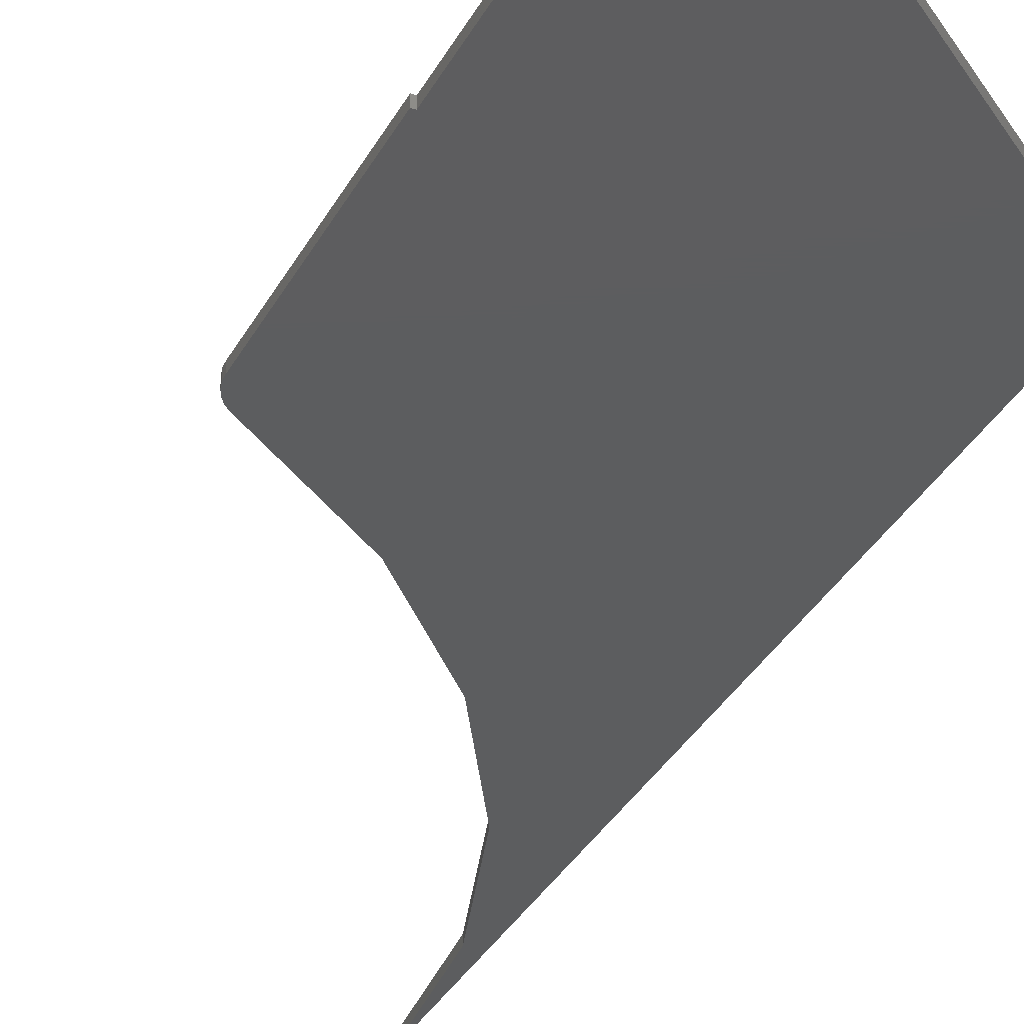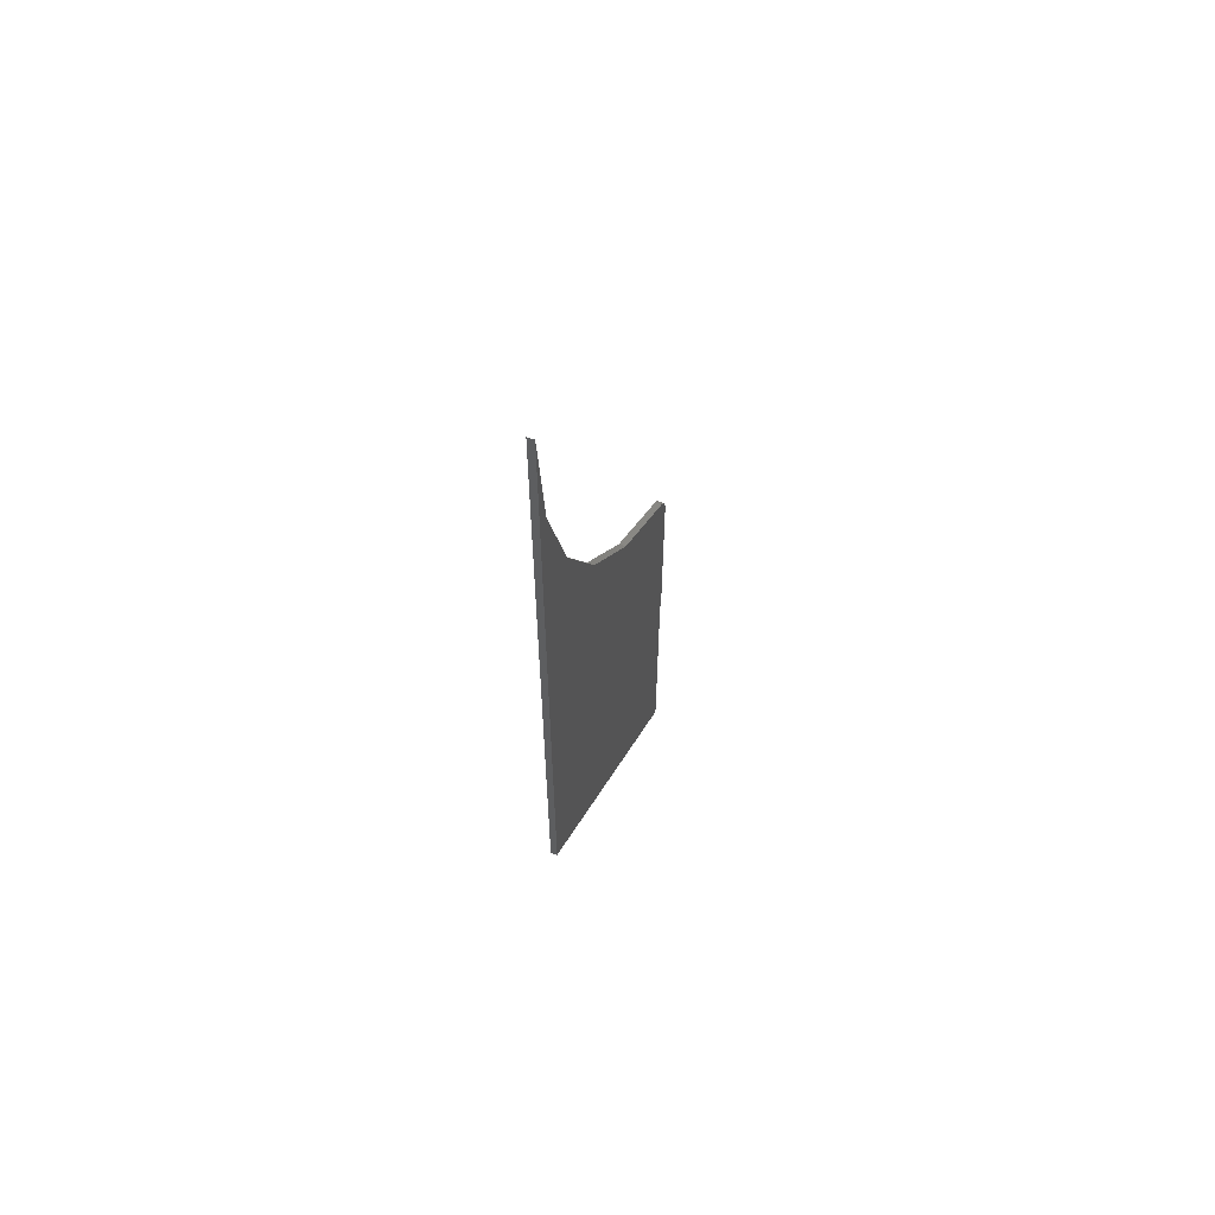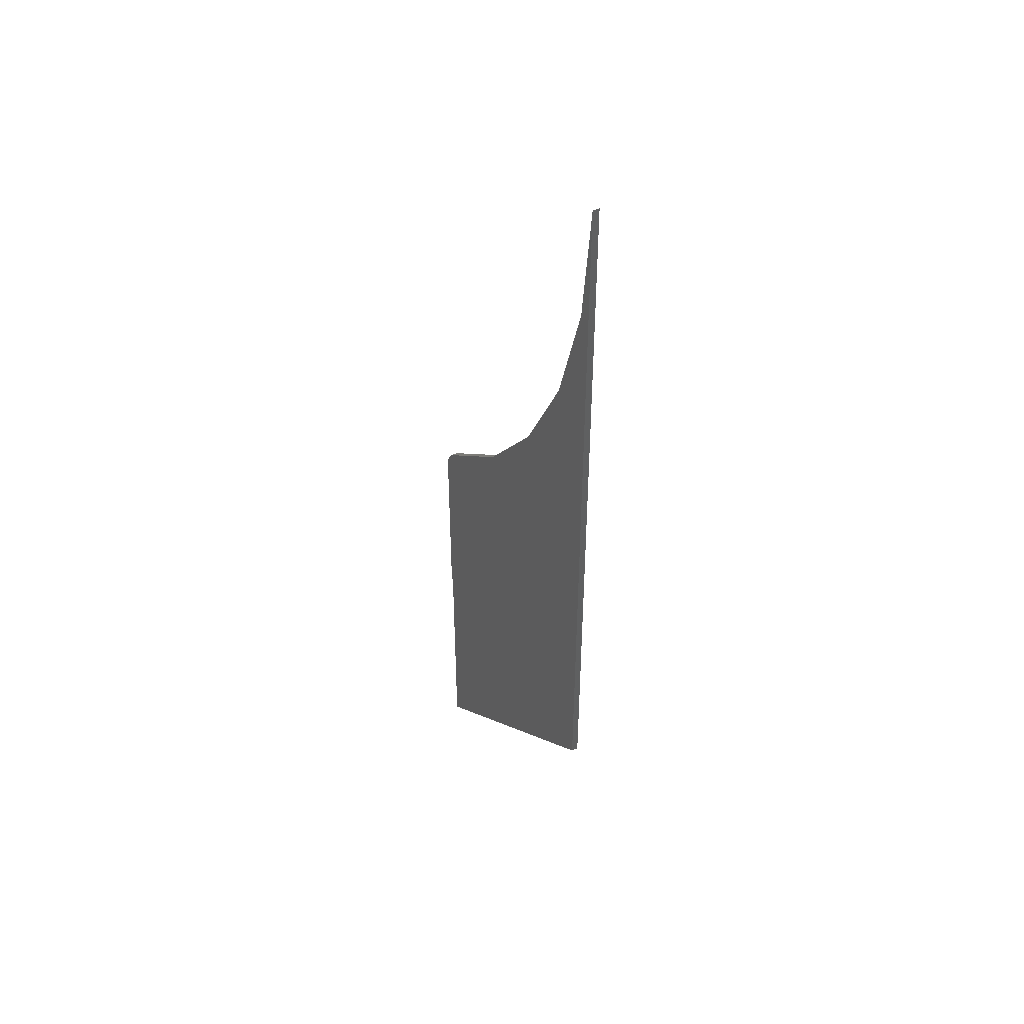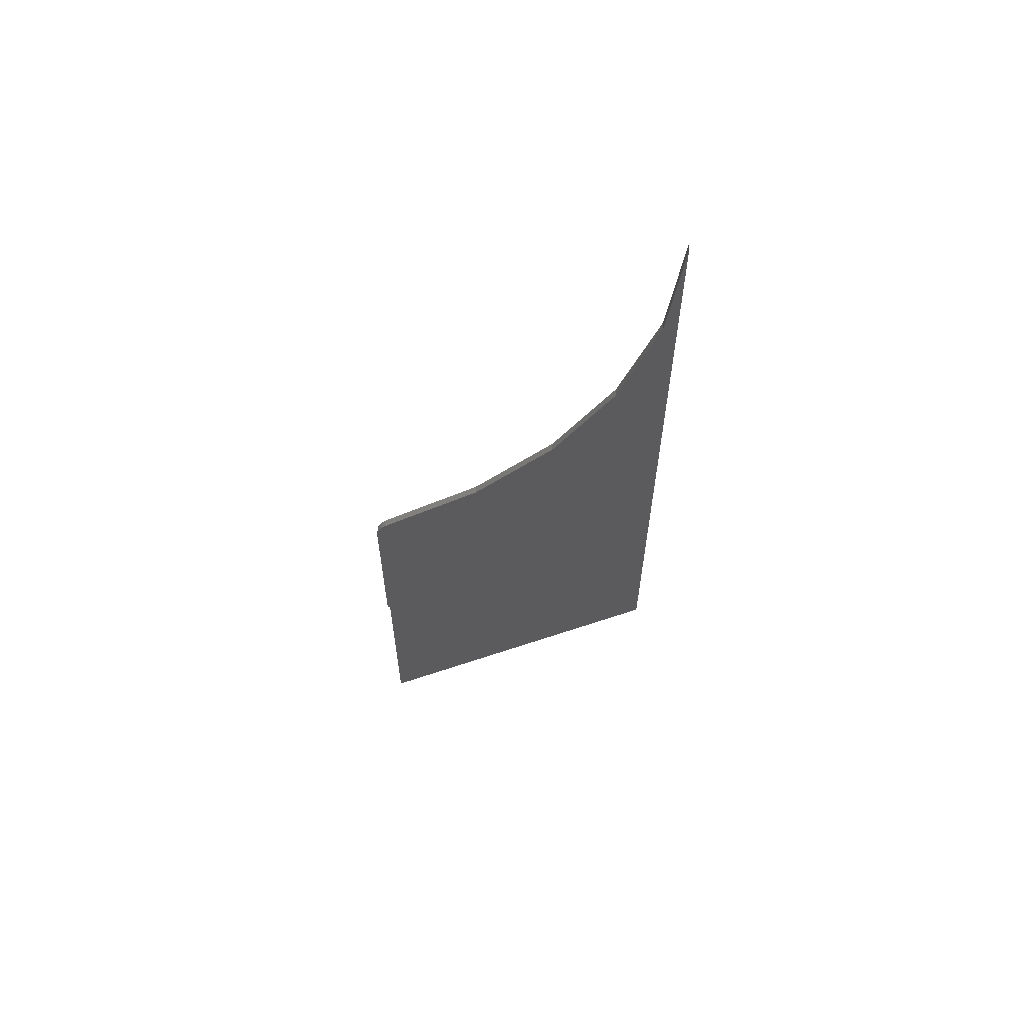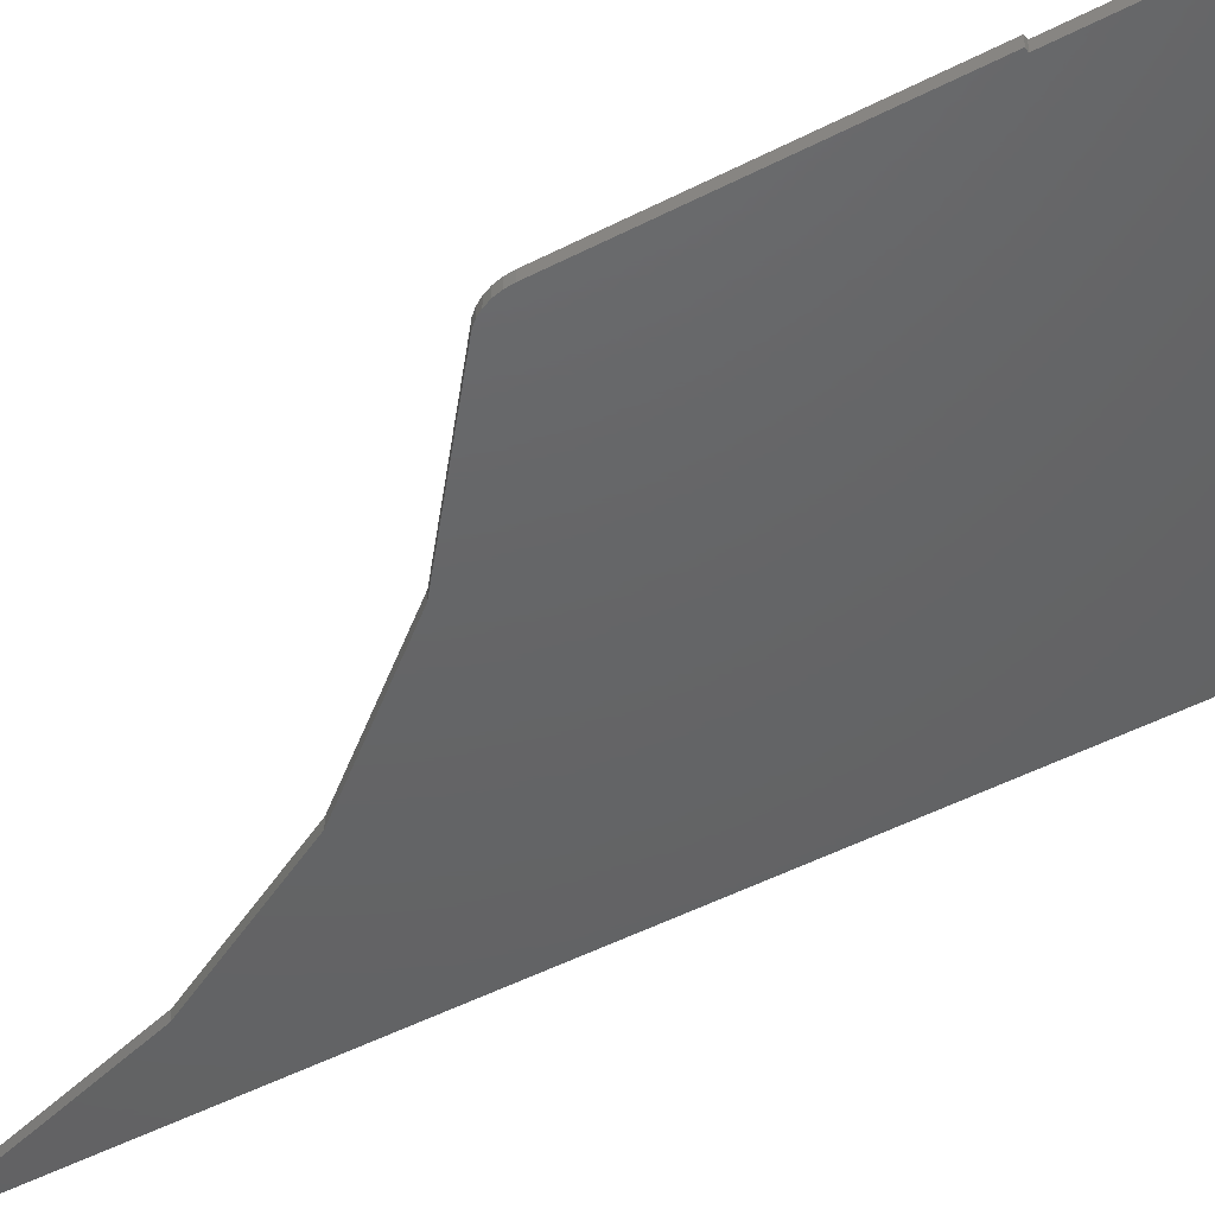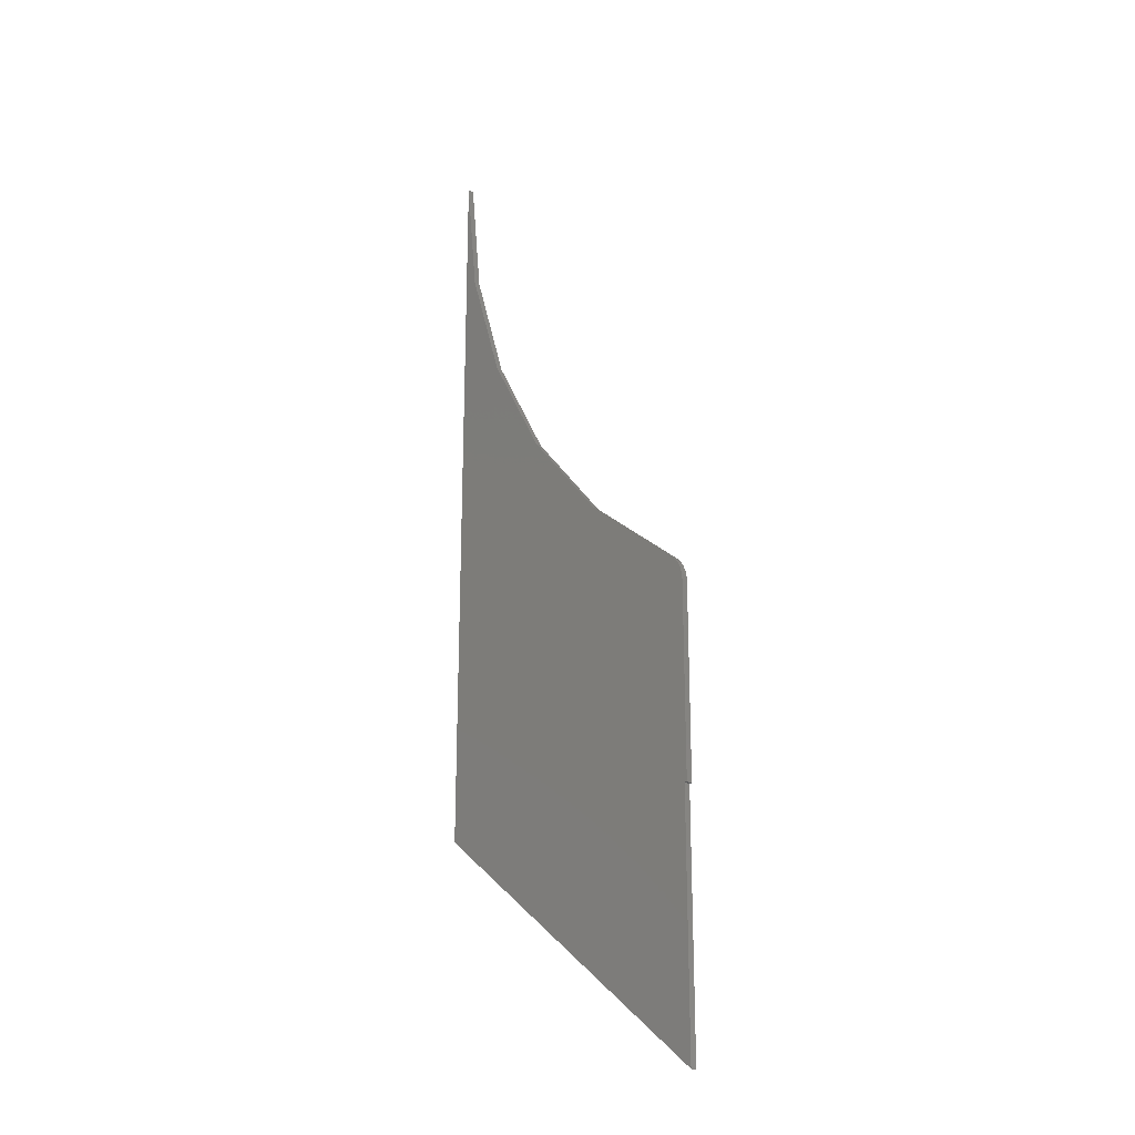
<metadata>
{"format":"stl","ext":"stl","renderer":"f3d","projection":"perspective","resolution":1024,"background":"white","views":[{"elev":-32.0,"azim":156.5,"up":"+Y"},{"elev":61.4,"azim":-69.4,"up":"+Z"},{"elev":45.6,"azim":-118.3,"up":"+Z"},{"elev":63.1,"azim":-179.3,"up":"+Z"},{"elev":-45.6,"azim":121.3,"up":"+Y"},{"elev":-22.6,"azim":43.8,"up":"+Z"}]}
</metadata>
<code>
# stl→obj: 32 verts, 60 faces
v 0.3469 -1.179e-33 -0.4609
v 0.3438 -1.168e-33 -0.4609
v 0.3469 1.25e-17 -0.2358
v 3.399e-33 3.081e-33 -0.4609
v -2.223e-16 4.831e-17 0.4062
v 0.01499 4.036e-17 0.263
v 0.05753 3.272e-17 0.1254
v 0.126 2.569e-17 -0.001263
v 0.2178 1.953e-17 -0.1122
v 0.3294 1.448e-17 -0.2032
v 0.3344 1.409e-17 -0.2072
v 0.3388 1.382e-17 -0.2119
v 0.3422 1.352e-17 -0.2173
v 0.3448 1.32e-17 -0.2232
v 0.3464 1.285e-17 -0.2294
v 0.3438 -1.607e-17 -0.7504
v 0.3469 -0.007812 -0.2358
v 0.3438 -0.007812 -0.4609
v 0.3469 -0.007812 -0.4609
v -2.776e-17 -0.007812 -0.4609
v 0.3438 -0.007812 -0.7504
v 0.3464 -0.007812 -0.2294
v 0.3448 -0.007812 -0.2232
v 0.3422 -0.007812 -0.2173
v 0.3388 -0.007812 -0.2119
v 0.3344 -0.007812 -0.2072
v 0.3294 -0.007812 -0.2032
v 0.2178 -0.007812 -0.1122
v 0.126 -0.007812 -0.001263
v 0.05753 -0.007812 0.1254
v 0.01499 -0.007812 0.263
v -2.223e-16 -0.007812 0.4062
f 1 2 3
f 4 5 6
f 4 6 7
f 4 7 8
f 4 8 9
f 4 9 10
f 4 10 11
f 4 11 12
f 4 12 13
f 4 13 14
f 4 14 15
f 4 15 3
f 4 3 2
f 4 2 16
f 17 18 19
f 20 21 18
f 20 18 17
f 20 17 22
f 20 22 23
f 20 23 24
f 20 24 25
f 20 25 26
f 20 26 27
f 20 27 28
f 20 28 29
f 20 29 30
f 20 30 31
f 20 31 32
f 18 2 19
f 19 2 1
f 32 5 20
f 20 5 4
f 21 16 18
f 18 16 2
f 20 4 21
f 21 4 16
f 8 28 9
f 9 28 27
f 9 27 10
f 28 8 29
f 29 8 7
f 29 7 30
f 30 7 6
f 30 6 31
f 31 6 5
f 31 5 32
f 19 1 17
f 17 1 3
f 10 27 11
f 11 27 26
f 11 26 12
f 12 26 25
f 12 25 13
f 13 25 24
f 13 24 14
f 14 24 23
f 14 23 15
f 15 23 22
f 15 22 3
f 3 22 17

</code>
